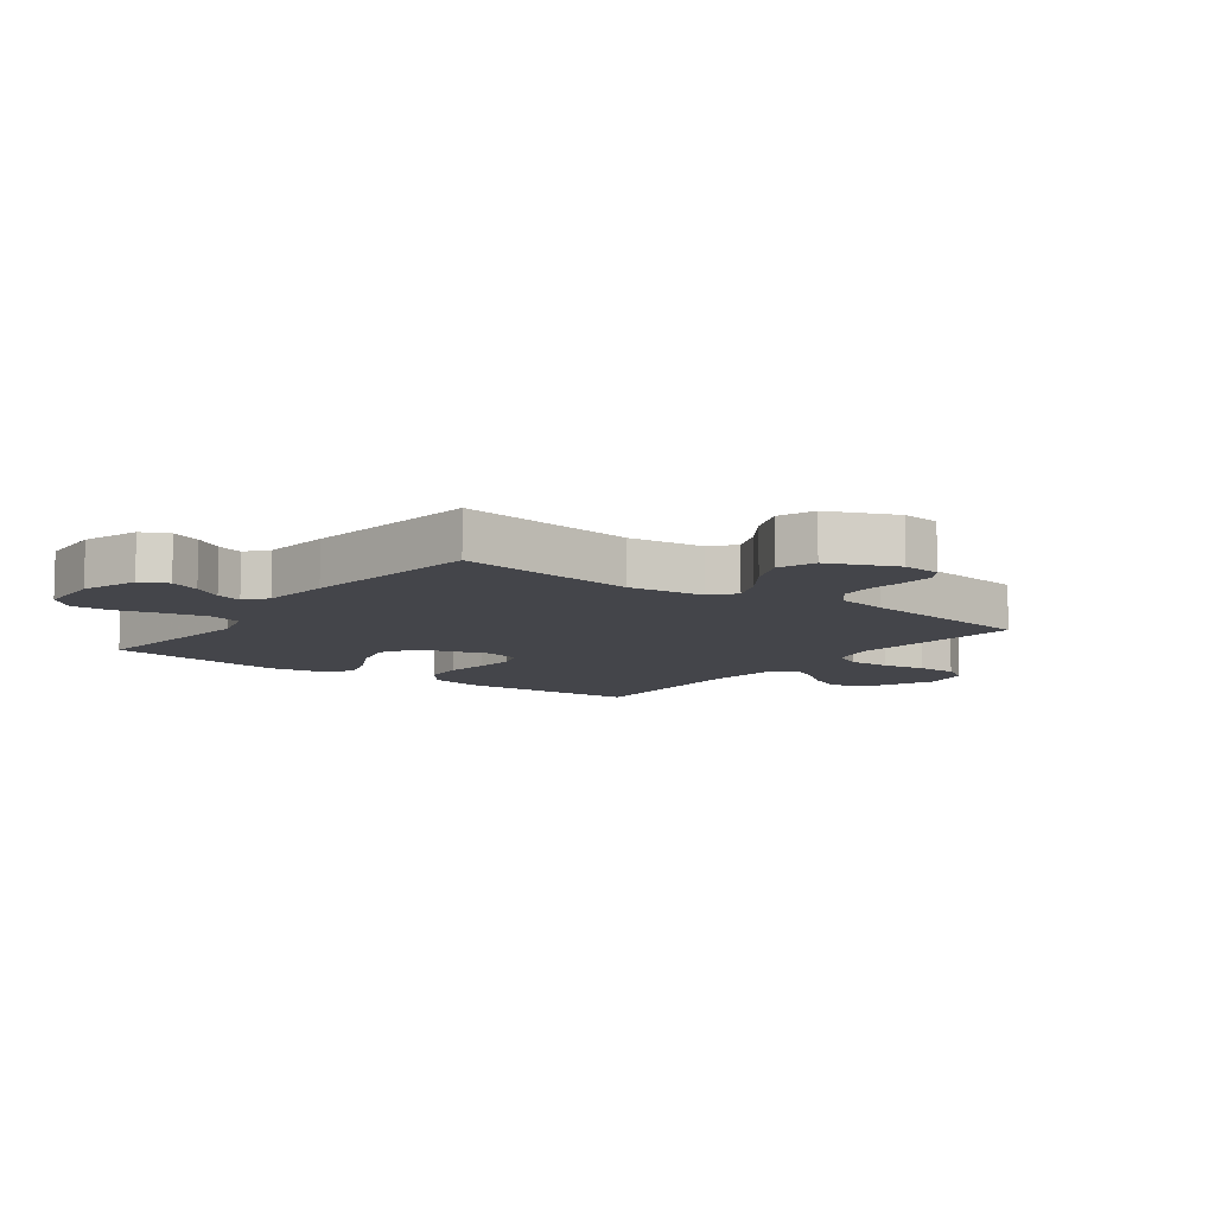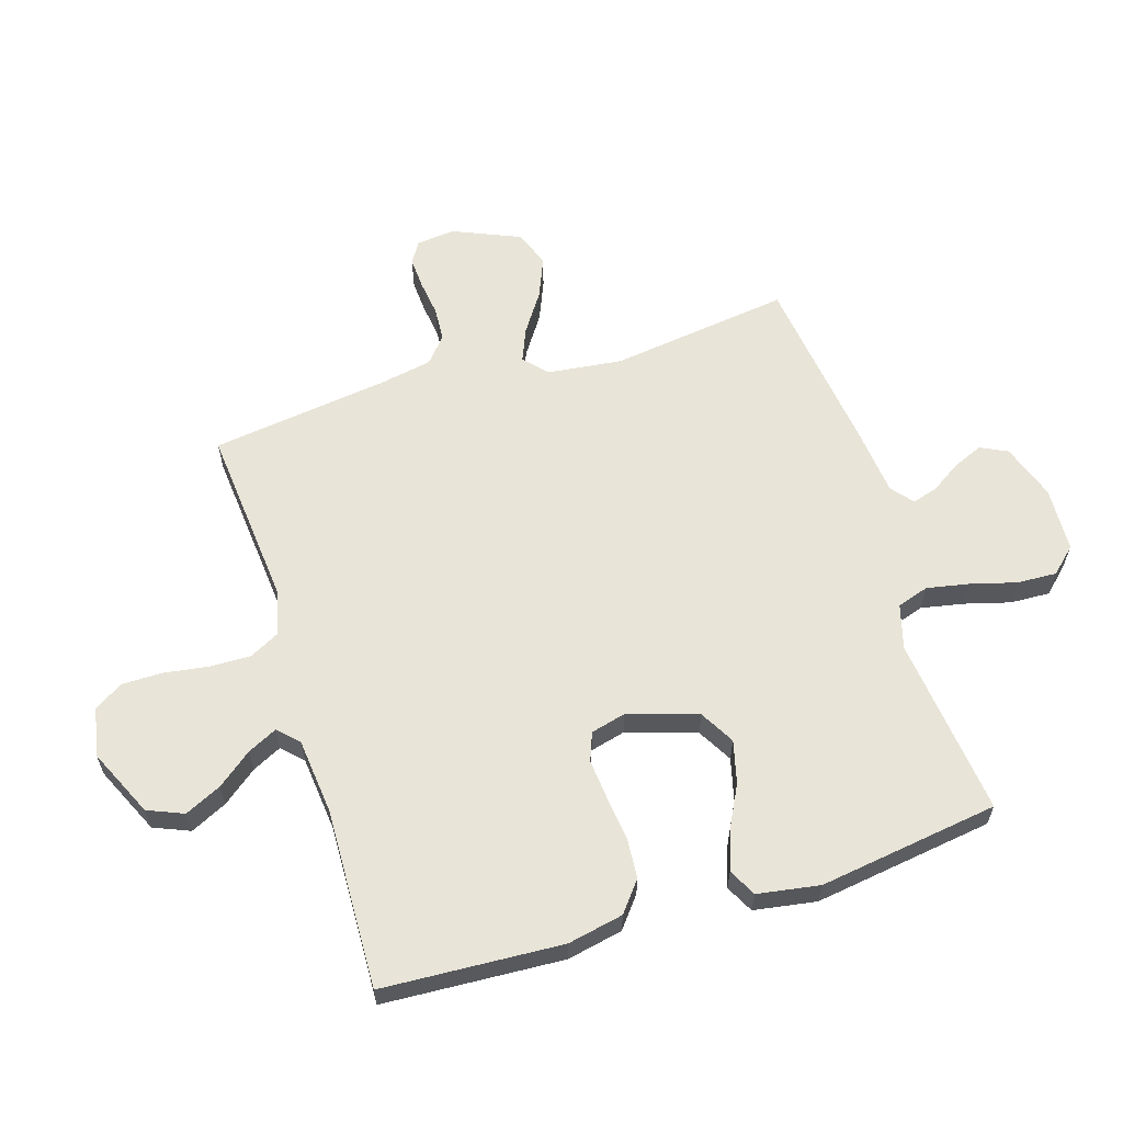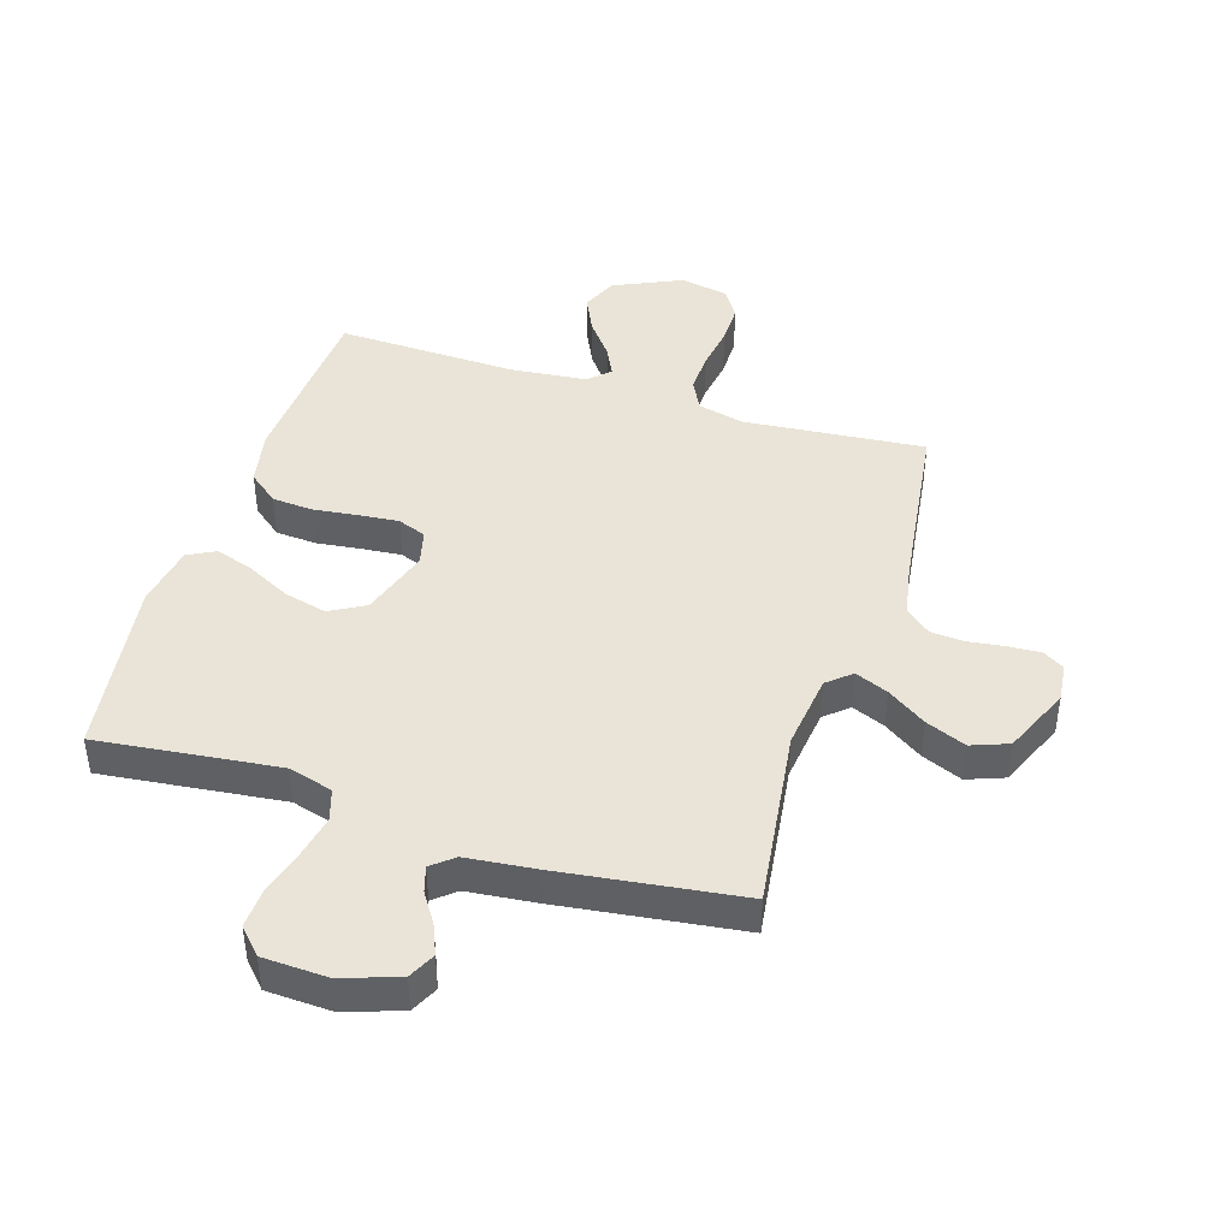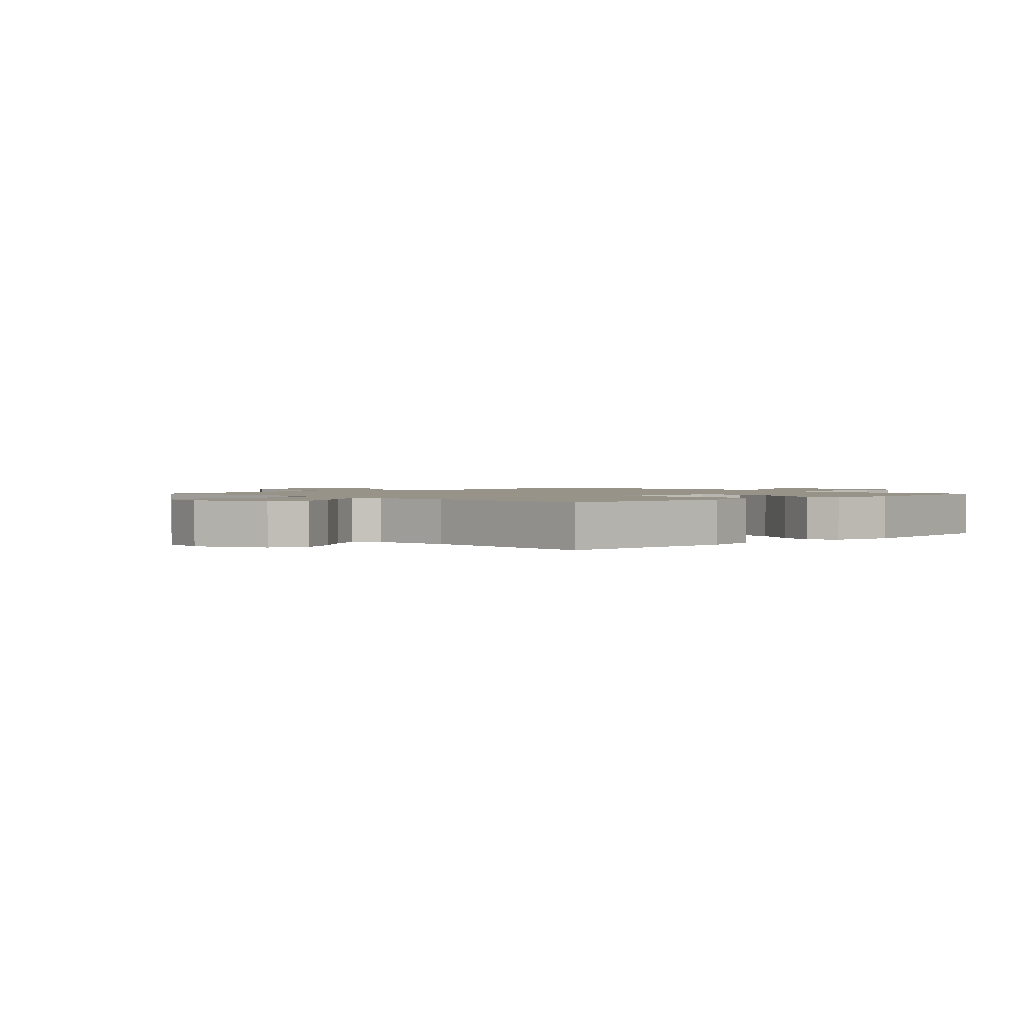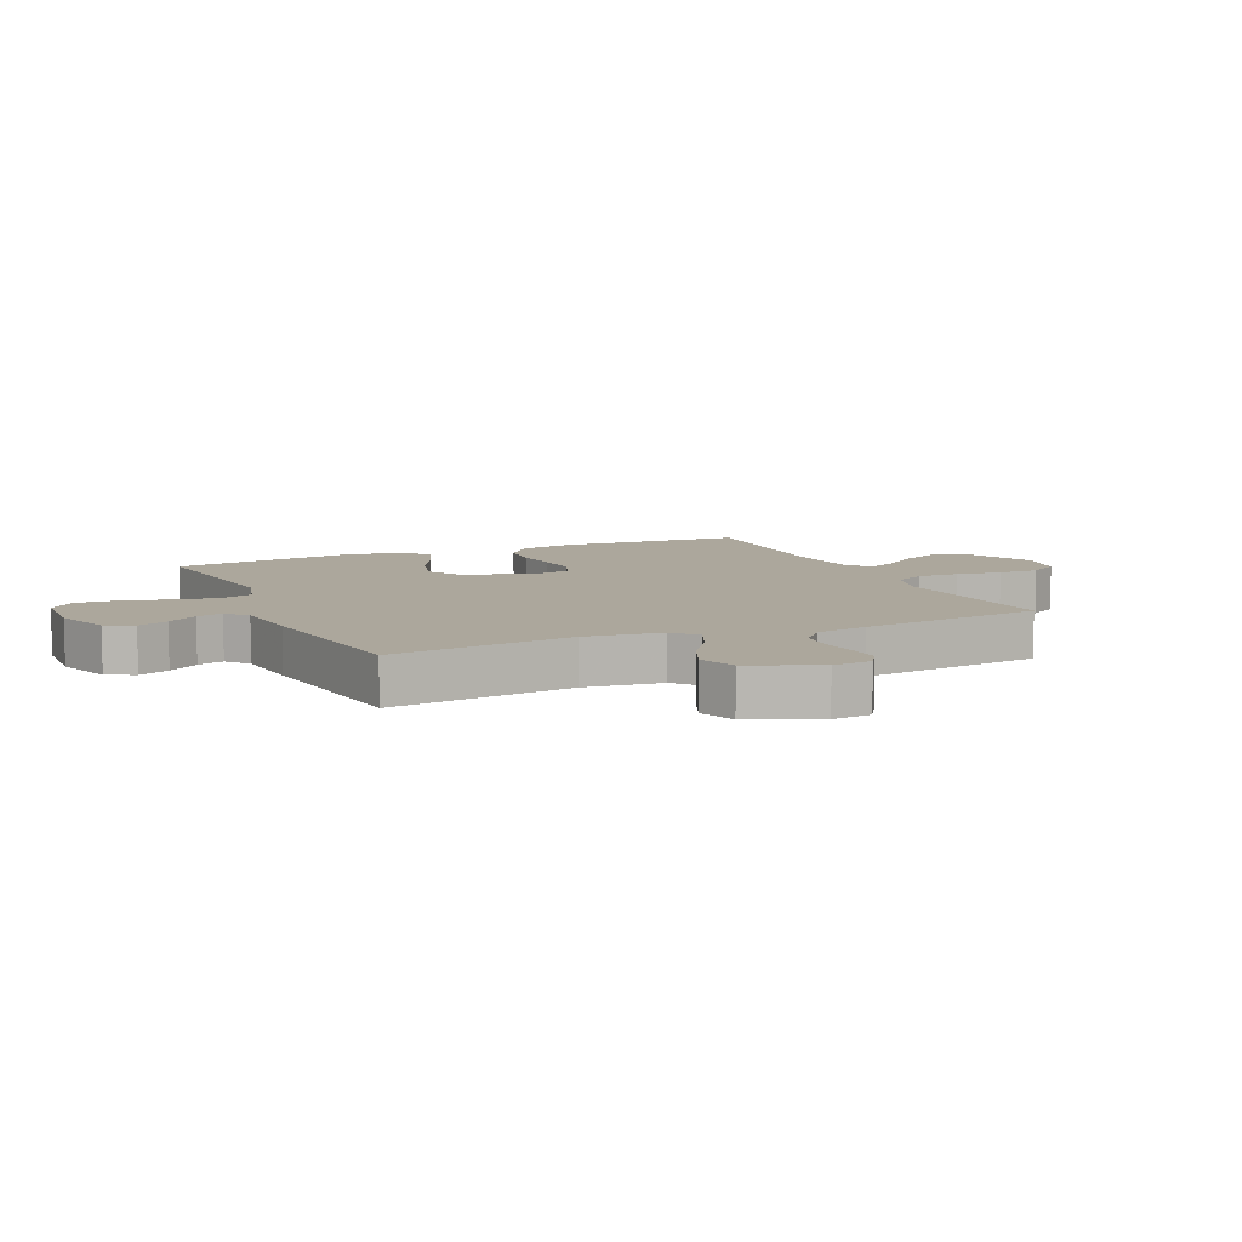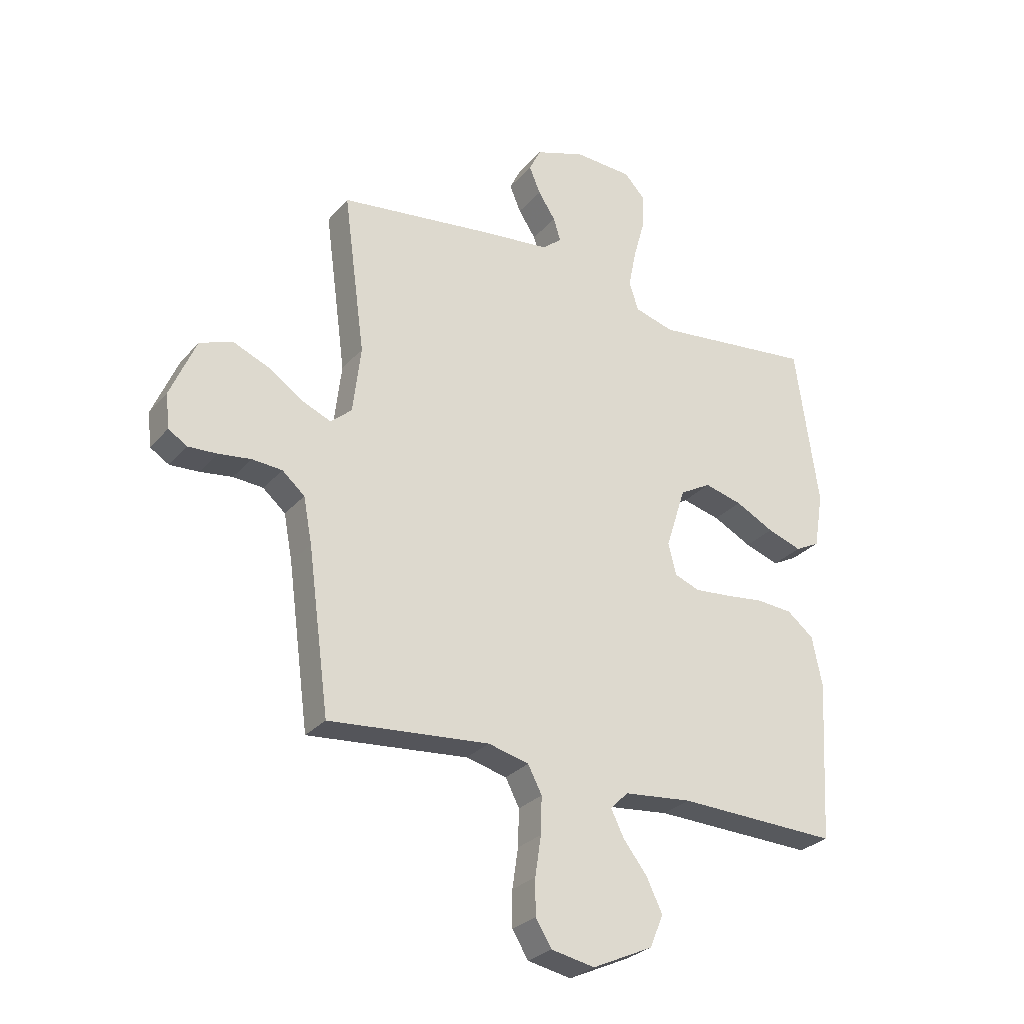
<metadata>
{"format":"obj","ext":"obj","renderer":"f3d","projection":"perspective","resolution":1024,"background":"white","views":[{"elev":-9.3,"azim":53.5,"up":"+Y"},{"elev":61.3,"azim":-107.3,"up":"+Y"},{"elev":43.0,"azim":17.5,"up":"+Y"},{"elev":1.5,"azim":-134.4,"up":"+Y"},{"elev":8.4,"azim":66.0,"up":"+Y"},{"elev":-28.3,"azim":148.0,"up":"+Z"}]}
</metadata>
<code>
v 0.5 0.07 0.5
v 0.46 0.07 0.2
v 0.475 0.07 0.074
v 0.514 0.07 0.04
v 0.569 0.07 0.063
v 0.634 0.07 0.107
v 0.701 0.07 0.135
v 0.762 0.07 0.112
v 0.81 0.07 0
v 0.803 0.07 -0.064
v 0.768 0.07 -0.086
v 0.714 0.07 -0.083
v 0.654 0.07 -0.075
v 0.598 0.07 -0.079
v 0.556 0.07 -0.115
v 0.54 0.07 -0.2
v 0.5 0.07 -0.5
v 0.2 0.07 -0.473
v 0.124 0.07 -0.492
v 0.098 0.07 -0.542
v 0.1 0.07 -0.611
v 0.111 0.07 -0.685
v 0.111 0.07 -0.752
v 0.081 0.07 -0.8
v 0 0.07 -0.816
v -0.113 0.07 -0.764
v -0.138 0.07 -0.704
v -0.109 0.07 -0.643
v -0.064 0.07 -0.585
v -0.04 0.07 -0.536
v -0.073 0.07 -0.503
v -0.2 0.07 -0.49
v -0.5 0.07 -0.5
v -0.517 0.07 -0.2
v -0.498 0.07 -0.107
v -0.448 0.07 -0.067
v -0.38 0.07 -0.062
v -0.307 0.07 -0.071
v -0.24 0.07 -0.077
v -0.193 0.07 -0.059
v -0.178 0.07 0
v -0.215 0.07 0.116
v -0.273 0.07 0.149
v -0.344 0.07 0.131
v -0.416 0.07 0.094
v -0.48 0.07 0.072
v -0.526 0.07 0.096
v -0.543 0.07 0.2
v -0.5 0.07 0.5
v -0.2 0.07 0.466
v -0.126 0.07 0.487
v -0.109 0.07 0.54
v -0.123 0.07 0.611
v -0.144 0.07 0.687
v -0.147 0.07 0.753
v -0.108 0.07 0.795
v 0 0.07 0.8
v 0.093 0.07 0.768
v 0.115 0.07 0.723
v 0.094 0.07 0.673
v 0.062 0.07 0.624
v 0.049 0.07 0.581
v 0.085 0.07 0.551
v 0.2 0.07 0.539
v 0.5 0 0.5
v 0.46 0 0.2
v 0.475 0 0.074
v 0.514 0 0.04
v 0.569 0 0.063
v 0.634 0 0.107
v 0.701 0 0.135
v 0.762 0 0.112
v 0.81 0 0
v 0.803 0 -0.064
v 0.768 0 -0.086
v 0.714 0 -0.083
v 0.654 0 -0.075
v 0.598 0 -0.079
v 0.556 0 -0.115
v 0.54 0 -0.2
v 0.5 0 -0.5
v 0.2 0 -0.473
v 0.124 0 -0.492
v 0.098 0 -0.542
v 0.1 0 -0.611
v 0.111 0 -0.685
v 0.111 0 -0.752
v 0.081 0 -0.8
v 0 0 -0.816
v -0.113 0 -0.764
v -0.138 0 -0.704
v -0.109 0 -0.643
v -0.064 0 -0.585
v -0.04 0 -0.536
v -0.073 0 -0.503
v -0.2 0 -0.49
v -0.5 0 -0.5
v -0.517 0 -0.2
v -0.498 0 -0.107
v -0.448 0 -0.067
v -0.38 0 -0.062
v -0.307 0 -0.071
v -0.24 0 -0.077
v -0.193 0 -0.059
v -0.178 0 0
v -0.215 0 0.116
v -0.273 0 0.149
v -0.344 0 0.131
v -0.416 0 0.094
v -0.48 0 0.072
v -0.526 0 0.096
v -0.543 0 0.2
v -0.5 0 0.5
v -0.2 0 0.466
v -0.126 0 0.487
v -0.109 0 0.54
v -0.123 0 0.611
v -0.144 0 0.687
v -0.147 0 0.753
v -0.108 0 0.795
v 0 0 0.8
v 0.093 0 0.768
v 0.115 0 0.723
v 0.094 0 0.673
v 0.062 0 0.624
v 0.049 0 0.581
v 0.085 0 0.551
v 0.2 0 0.539
f 63 64 1 2
f 62 63 2 3
f 58 59 60 61
f 58 61 62
f 57 58 62
f 56 57 62
f 53 54 55 56
f 52 53 56 62
f 51 52 62 3
f 47 48 49 50
f 44 45 46 47
f 43 44 47 50
f 42 43 50 51
f 35 36 37 38
f 35 38 39
f 32 33 34 35
f 31 32 35 39
f 30 31 39 40
f 26 27 28 29
f 26 29 30
f 25 26 30
f 24 25 30
f 21 22 23 24
f 20 21 24 30
f 19 20 30 40
f 16 17 18
f 15 16 18 19
f 10 11 12 13
f 10 13 14
f 9 10 14
f 8 9 14
f 5 6 7 8
f 4 5 8 14
f 3 4 14 15
f 41 42 51 3
f 19 40 41
f 3 15 19 41
f 66 65 128 127
f 67 66 127 126
f 125 124 123 122
f 126 125 122
f 126 122 121
f 126 121 120
f 120 119 118 117
f 126 120 117 116
f 67 126 116 115
f 114 113 112 111
f 111 110 109 108
f 114 111 108 107
f 115 114 107 106
f 102 101 100 99
f 103 102 99
f 99 98 97 96
f 103 99 96 95
f 104 103 95 94
f 93 92 91 90
f 94 93 90
f 94 90 89
f 94 89 88
f 88 87 86 85
f 94 88 85 84
f 104 94 84 83
f 82 81 80
f 83 82 80 79
f 77 76 75 74
f 78 77 74
f 78 74 73
f 78 73 72
f 72 71 70 69
f 78 72 69 68
f 79 78 68 67
f 67 115 106 105
f 105 104 83
f 105 83 79 67
f 1 65 66 2
f 2 66 67 3
f 3 67 68 4
f 4 68 69 5
f 5 69 70 6
f 6 70 71 7
f 7 71 72 8
f 8 72 73 9
f 9 73 74 10
f 10 74 75 11
f 11 75 76 12
f 12 76 77 13
f 13 77 78 14
f 14 78 79 15
f 15 79 80 16
f 16 80 81 17
f 17 81 82 18
f 18 82 83 19
f 19 83 84 20
f 20 84 85 21
f 21 85 86 22
f 22 86 87 23
f 23 87 88 24
f 24 88 89 25
f 25 89 90 26
f 26 90 91 27
f 27 91 92 28
f 28 92 93 29
f 29 93 94 30
f 30 94 95 31
f 31 95 96 32
f 32 96 97 33
f 33 97 98 34
f 34 98 99 35
f 35 99 100 36
f 36 100 101 37
f 37 101 102 38
f 38 102 103 39
f 39 103 104 40
f 40 104 105 41
f 41 105 106 42
f 42 106 107 43
f 43 107 108 44
f 44 108 109 45
f 45 109 110 46
f 46 110 111 47
f 47 111 112 48
f 48 112 113 49
f 49 113 114 50
f 50 114 115 51
f 51 115 116 52
f 52 116 117 53
f 53 117 118 54
f 54 118 119 55
f 55 119 120 56
f 56 120 121 57
f 57 121 122 58
f 58 122 123 59
f 59 123 124 60
f 60 124 125 61
f 61 125 126 62
f 62 126 127 63
f 63 127 128 64
f 64 128 65 1

</code>
